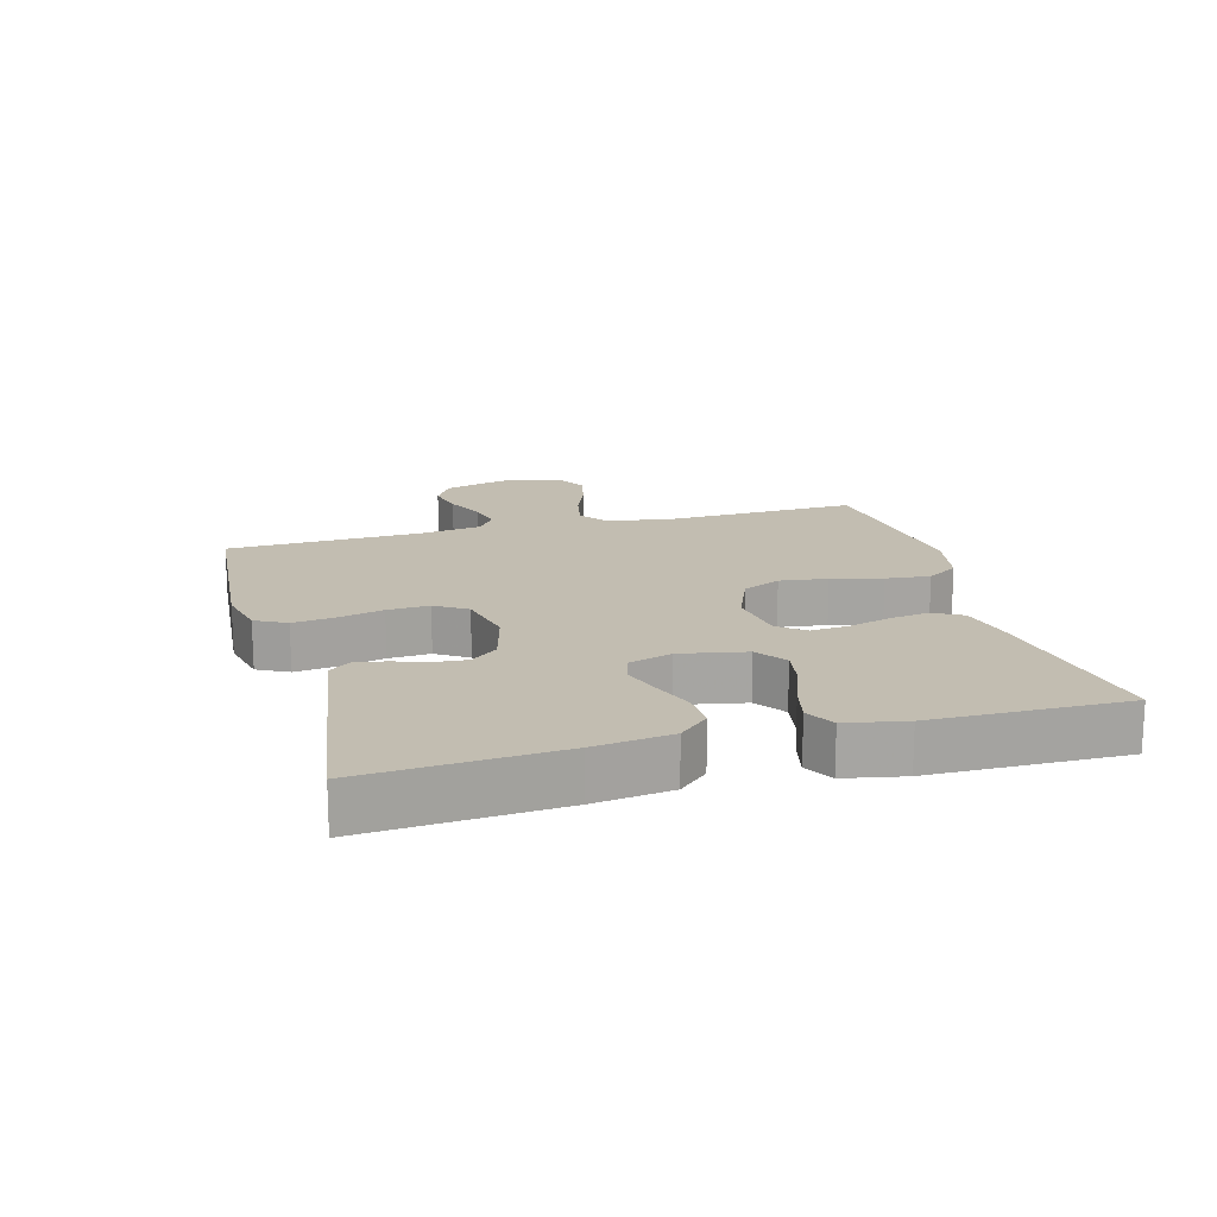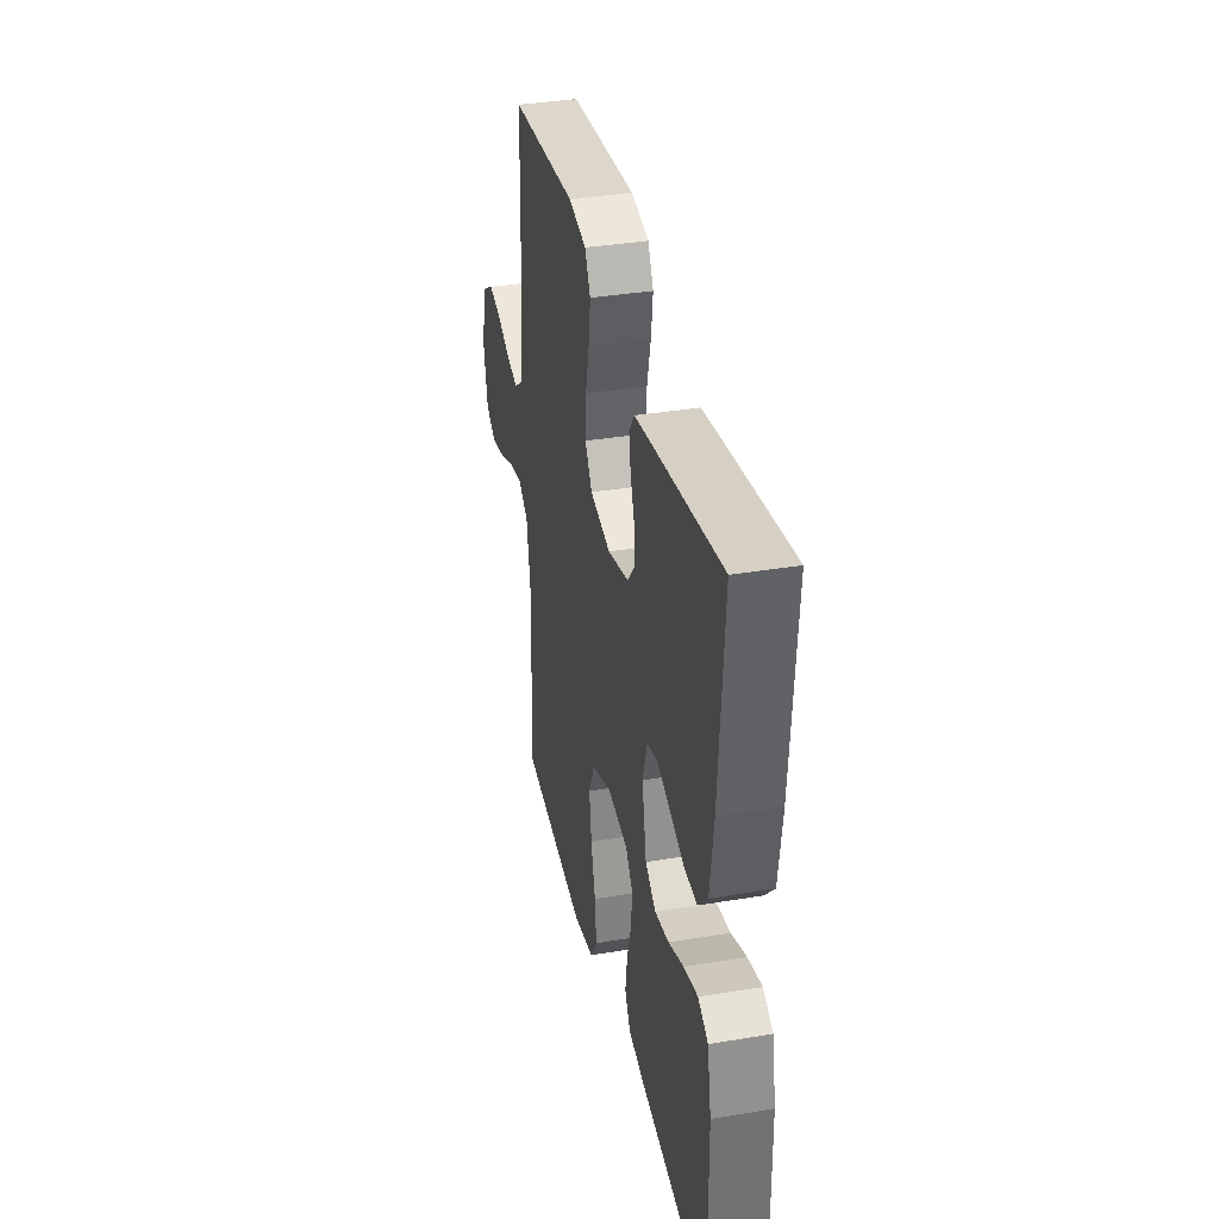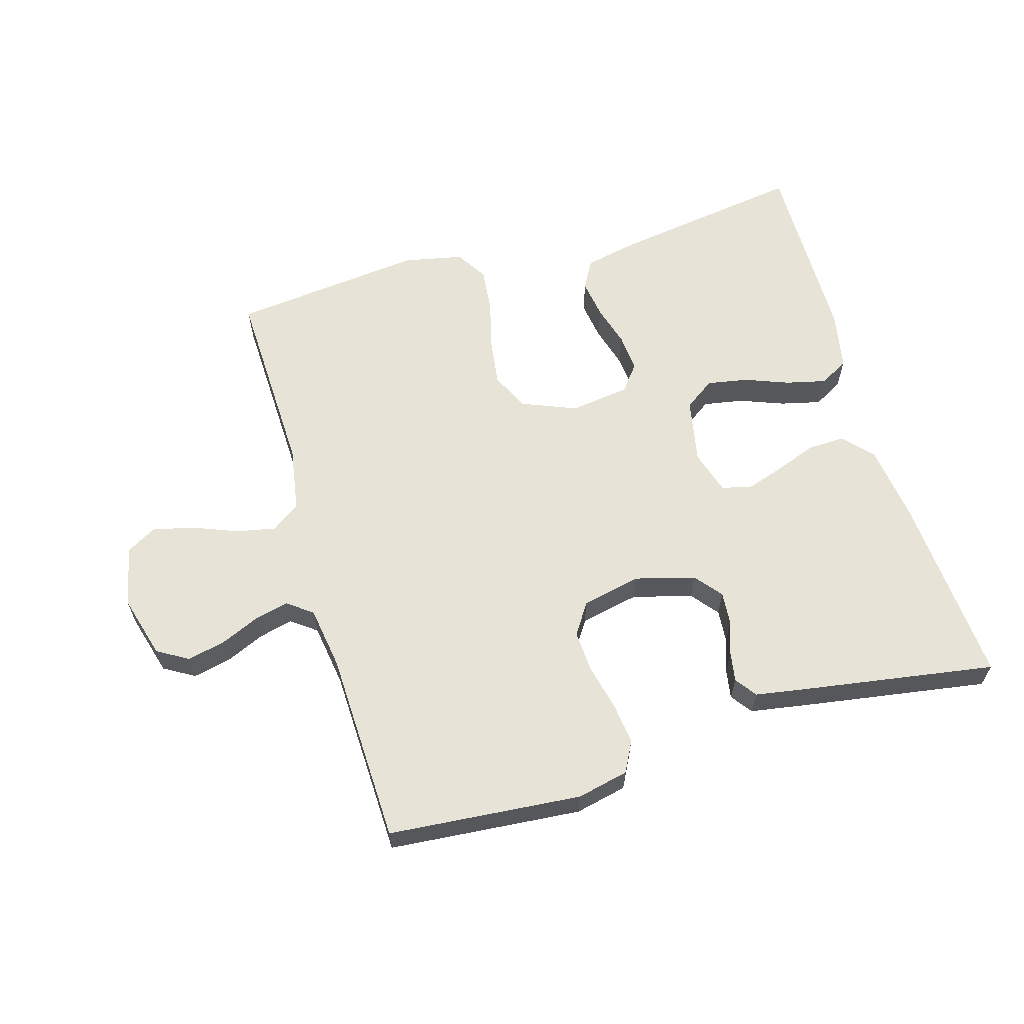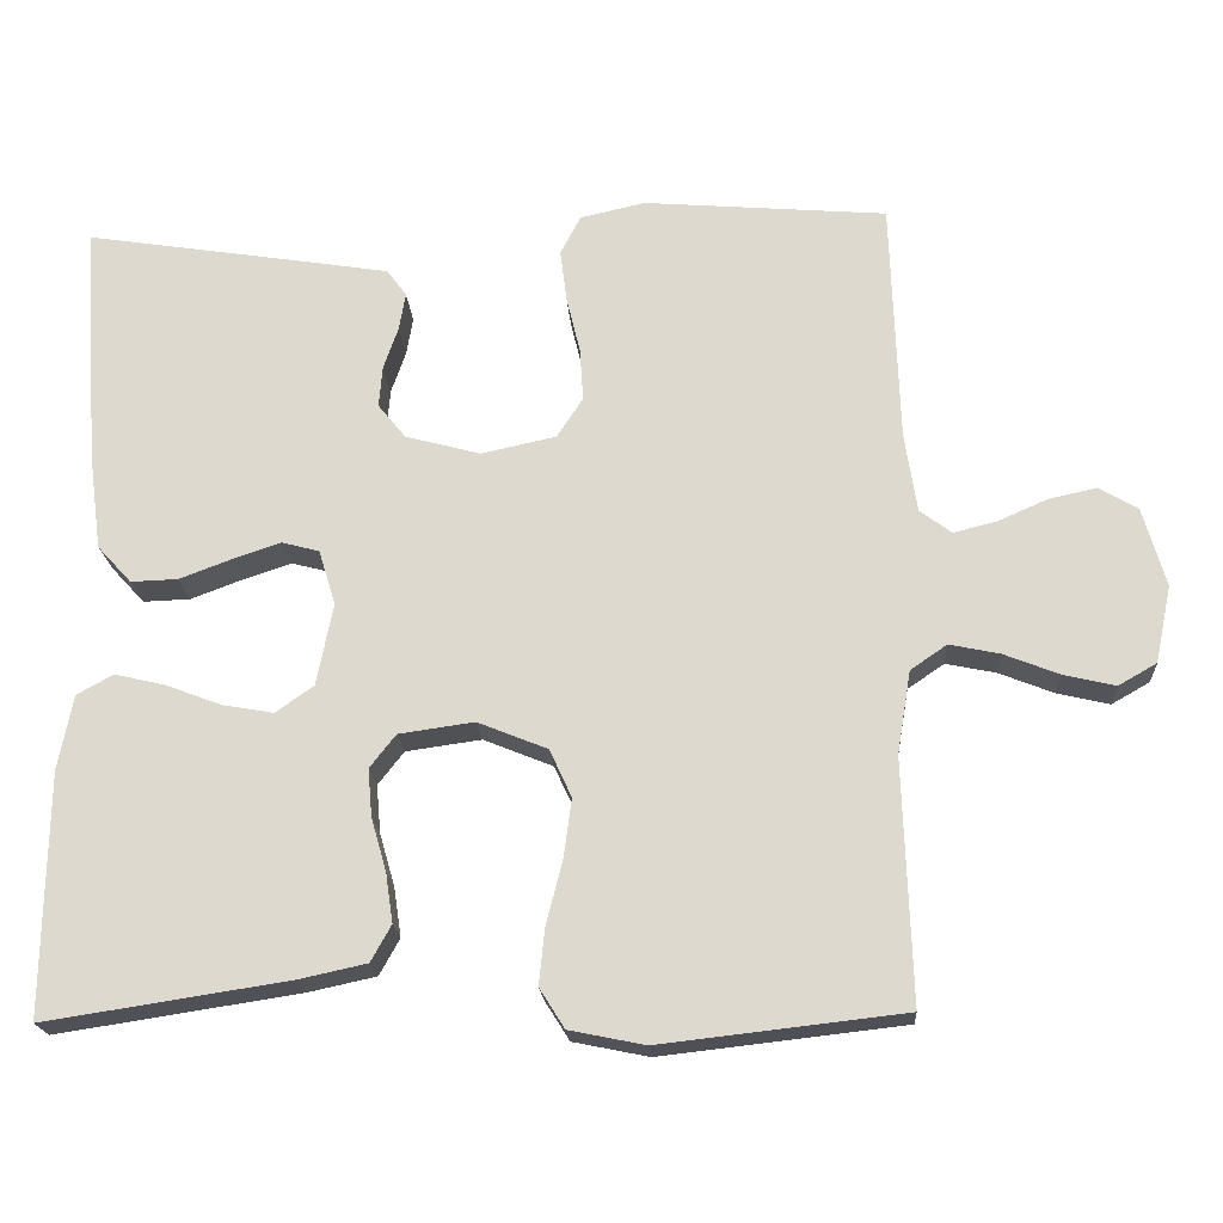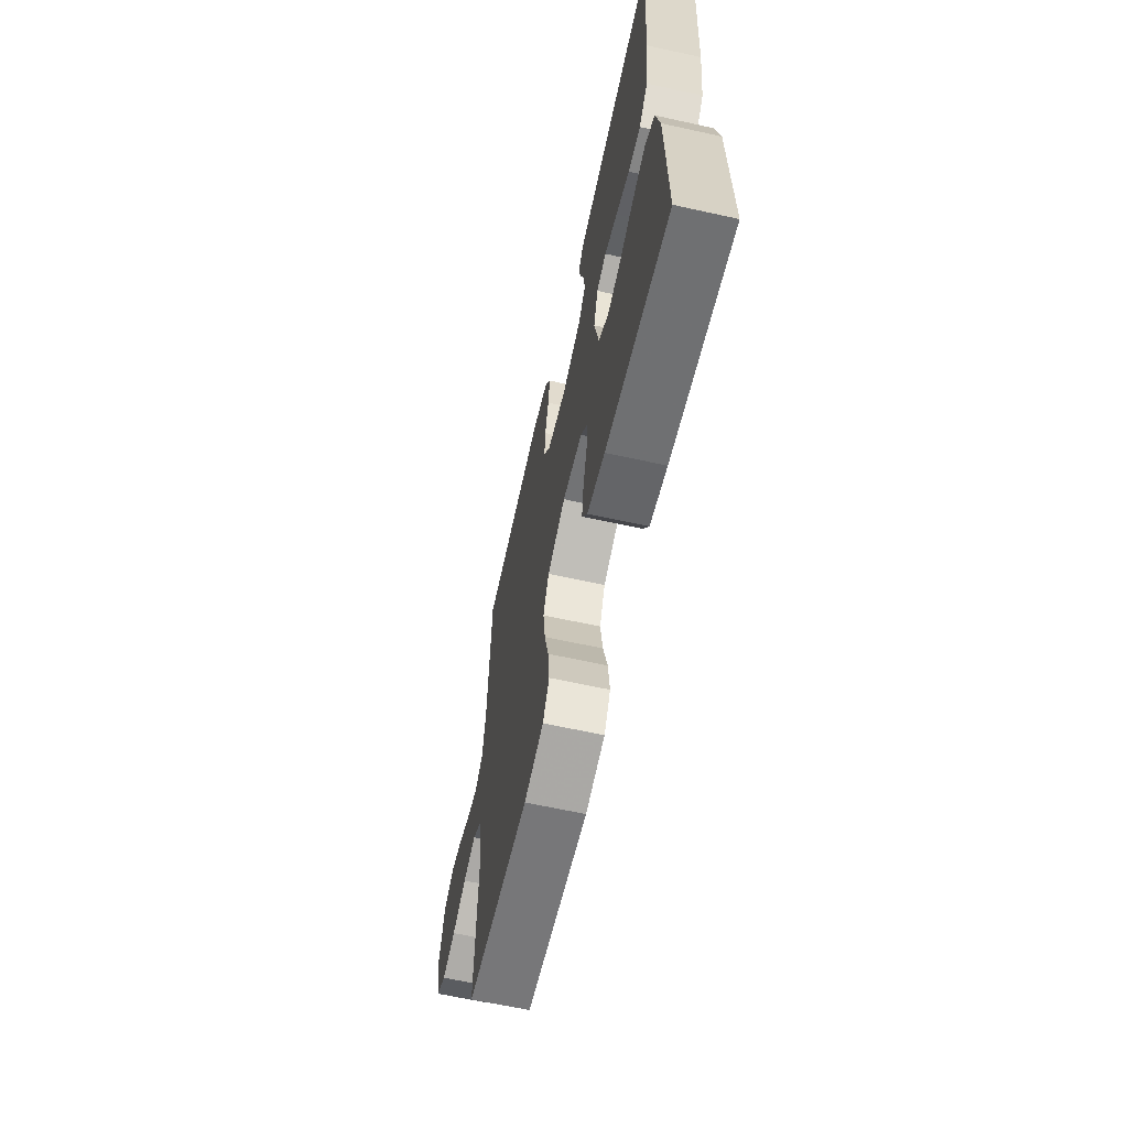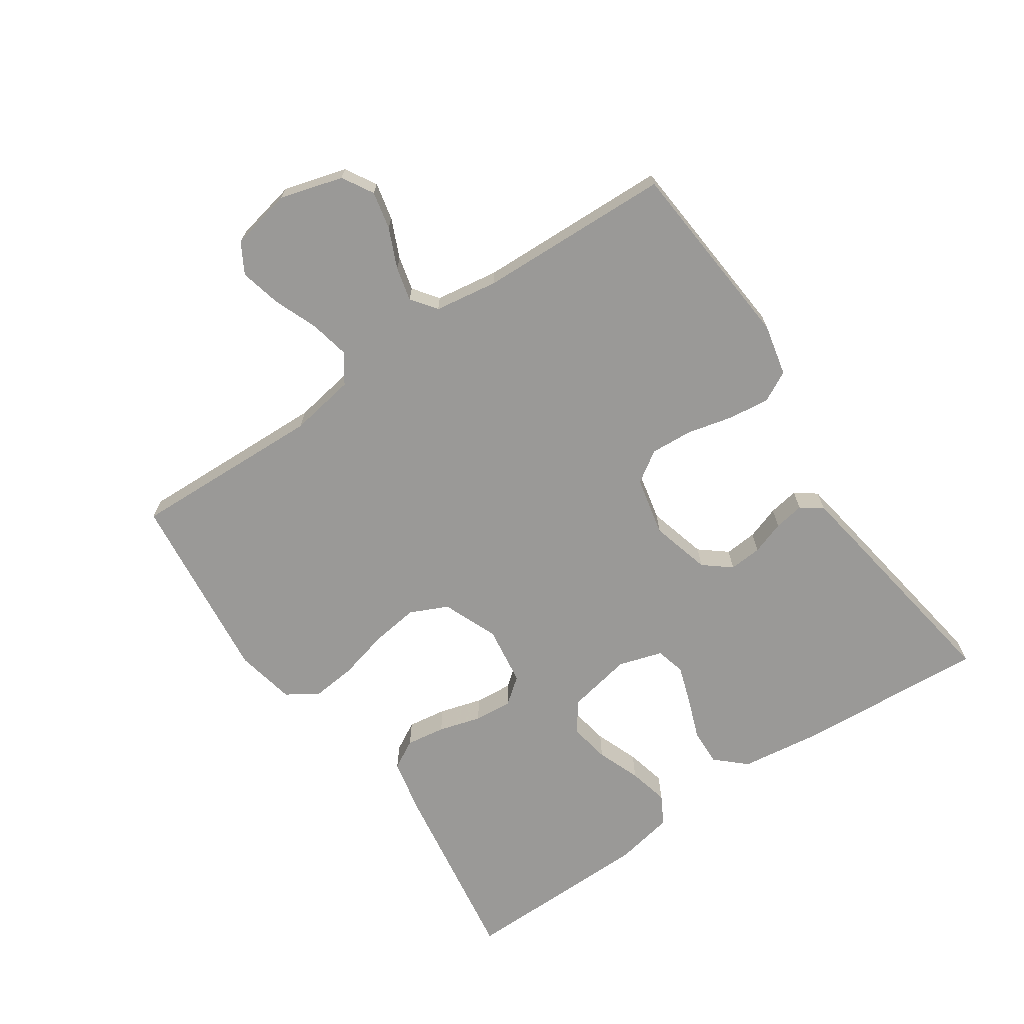
<metadata>
{"format":"obj","ext":"obj","renderer":"f3d","projection":"perspective","resolution":1024,"background":"white","views":[{"elev":16.8,"azim":74.5,"up":"+Y"},{"elev":35.7,"azim":77.6,"up":"+Z"},{"elev":61.9,"azim":-16.2,"up":"+Y"},{"elev":-19.9,"azim":-176.4,"up":"+Z"},{"elev":-63.7,"azim":77.4,"up":"+Z"},{"elev":-68.9,"azim":-55.8,"up":"+Y"}]}
</metadata>
<code>
v -0.5 0.07 -0.5
v -0.49 0.07 -0.2
v -0.507 0.07 -0.098
v -0.552 0.07 -0.067
v -0.614 0.07 -0.08
v -0.682 0.07 -0.107
v -0.746 0.07 -0.122
v -0.793 0.07 -0.095
v -0.813 0.07 0
v -0.785 0.07 0.098
v -0.737 0.07 0.126
v -0.678 0.07 0.113
v -0.617 0.07 0.086
v -0.564 0.07 0.073
v -0.525 0.07 0.102
v -0.51 0.07 0.2
v -0.5 0.07 0.5
v -0.2 0.07 0.525
v -0.12 0.07 0.507
v -0.095 0.07 0.459
v -0.103 0.07 0.395
v -0.12 0.07 0.324
v -0.124 0.07 0.259
v -0.092 0.07 0.21
v 0 0.07 0.19
v 0.093 0.07 0.215
v 0.127 0.07 0.257
v 0.123 0.07 0.308
v 0.105 0.07 0.36
v 0.097 0.07 0.407
v 0.121 0.07 0.44
v 0.2 0.07 0.453
v 0.5 0.07 0.5
v 0.479 0.07 0.2
v 0.463 0.07 0.08
v 0.421 0.07 0.034
v 0.363 0.07 0.036
v 0.299 0.07 0.06
v 0.239 0.07 0.08
v 0.193 0.07 0.068
v 0.172 0.07 0
v 0.192 0.07 -0.102
v 0.239 0.07 -0.135
v 0.302 0.07 -0.124
v 0.37 0.07 -0.098
v 0.433 0.07 -0.083
v 0.478 0.07 -0.108
v 0.496 0.07 -0.2
v 0.5 0.07 -0.5
v 0.2 0.07 -0.454
v 0.117 0.07 -0.436
v 0.092 0.07 -0.391
v 0.101 0.07 -0.33
v 0.12 0.07 -0.264
v 0.125 0.07 -0.205
v 0.093 0.07 -0.164
v 0 0.07 -0.151
v -0.086 0.07 -0.186
v -0.113 0.07 -0.245
v -0.103 0.07 -0.319
v -0.083 0.07 -0.397
v -0.076 0.07 -0.466
v -0.107 0.07 -0.515
v -0.2 0.07 -0.534
v -0.5 0 -0.5
v -0.49 0 -0.2
v -0.507 0 -0.098
v -0.552 0 -0.067
v -0.614 0 -0.08
v -0.682 0 -0.107
v -0.746 0 -0.122
v -0.793 0 -0.095
v -0.813 0 0
v -0.785 0 0.098
v -0.737 0 0.126
v -0.678 0 0.113
v -0.617 0 0.086
v -0.564 0 0.073
v -0.525 0 0.102
v -0.51 0 0.2
v -0.5 0 0.5
v -0.2 0 0.525
v -0.12 0 0.507
v -0.095 0 0.459
v -0.103 0 0.395
v -0.12 0 0.324
v -0.124 0 0.259
v -0.092 0 0.21
v 0 0 0.19
v 0.093 0 0.215
v 0.127 0 0.257
v 0.123 0 0.308
v 0.105 0 0.36
v 0.097 0 0.407
v 0.121 0 0.44
v 0.2 0 0.453
v 0.5 0 0.5
v 0.479 0 0.2
v 0.463 0 0.08
v 0.421 0 0.034
v 0.363 0 0.036
v 0.299 0 0.06
v 0.239 0 0.08
v 0.193 0 0.068
v 0.172 0 0
v 0.192 0 -0.102
v 0.239 0 -0.135
v 0.302 0 -0.124
v 0.37 0 -0.098
v 0.433 0 -0.083
v 0.478 0 -0.108
v 0.496 0 -0.2
v 0.5 0 -0.5
v 0.2 0 -0.454
v 0.117 0 -0.436
v 0.092 0 -0.391
v 0.101 0 -0.33
v 0.12 0 -0.264
v 0.125 0 -0.205
v 0.093 0 -0.164
v 0 0 -0.151
v -0.086 0 -0.186
v -0.113 0 -0.245
v -0.103 0 -0.319
v -0.083 0 -0.397
v -0.076 0 -0.466
v -0.107 0 -0.515
v -0.2 0 -0.534
f 64 1 2
f 63 64 2
f 62 63 2
f 61 62 2
f 60 61 2
f 59 60 2 3
f 58 59 3 4
f 57 58 4
f 56 57 4
f 52 53 54
f 51 52 54
f 50 51 54
f 49 50 54
f 48 49 54
f 47 48 54
f 46 47 54
f 45 46 54
f 44 45 54
f 43 44 54 55
f 42 43 55 56
f 36 37 38
f 35 36 38
f 34 35 38
f 33 34 38
f 32 33 38
f 31 32 38
f 30 31 38
f 29 30 38
f 28 29 38
f 27 28 38 39
f 26 27 39 40
f 20 21 22
f 19 20 22
f 18 19 22
f 17 18 22
f 16 17 22
f 15 16 22 23
f 14 15 23 24
f 11 12 13
f 10 11 13
f 9 10 13
f 8 9 13
f 7 8 13
f 6 7 13
f 5 6 13
f 4 5 13 14
f 14 24 25
f 4 14 25
f 56 4 25
f 42 56 25
f 41 42 25
f 25 26 40 41
f 66 65 128
f 66 128 127
f 66 127 126
f 66 126 125
f 66 125 124
f 67 66 124 123
f 68 67 123 122
f 68 122 121
f 68 121 120
f 118 117 116
f 118 116 115
f 118 115 114
f 118 114 113
f 118 113 112
f 118 112 111
f 118 111 110
f 118 110 109
f 118 109 108
f 119 118 108 107
f 120 119 107 106
f 102 101 100
f 102 100 99
f 102 99 98
f 102 98 97
f 102 97 96
f 102 96 95
f 102 95 94
f 102 94 93
f 102 93 92
f 103 102 92 91
f 104 103 91 90
f 86 85 84
f 86 84 83
f 86 83 82
f 86 82 81
f 86 81 80
f 87 86 80 79
f 88 87 79 78
f 77 76 75
f 77 75 74
f 77 74 73
f 77 73 72
f 77 72 71
f 77 71 70
f 77 70 69
f 78 77 69 68
f 89 88 78
f 89 78 68
f 89 68 120
f 89 120 106
f 89 106 105
f 105 104 90 89
f 1 65 66 2
f 2 66 67 3
f 3 67 68 4
f 4 68 69 5
f 5 69 70 6
f 6 70 71 7
f 7 71 72 8
f 8 72 73 9
f 9 73 74 10
f 10 74 75 11
f 11 75 76 12
f 12 76 77 13
f 13 77 78 14
f 14 78 79 15
f 15 79 80 16
f 16 80 81 17
f 17 81 82 18
f 18 82 83 19
f 19 83 84 20
f 20 84 85 21
f 21 85 86 22
f 22 86 87 23
f 23 87 88 24
f 24 88 89 25
f 25 89 90 26
f 26 90 91 27
f 27 91 92 28
f 28 92 93 29
f 29 93 94 30
f 30 94 95 31
f 31 95 96 32
f 32 96 97 33
f 33 97 98 34
f 34 98 99 35
f 35 99 100 36
f 36 100 101 37
f 37 101 102 38
f 38 102 103 39
f 39 103 104 40
f 40 104 105 41
f 41 105 106 42
f 42 106 107 43
f 43 107 108 44
f 44 108 109 45
f 45 109 110 46
f 46 110 111 47
f 47 111 112 48
f 48 112 113 49
f 49 113 114 50
f 50 114 115 51
f 51 115 116 52
f 52 116 117 53
f 53 117 118 54
f 54 118 119 55
f 55 119 120 56
f 56 120 121 57
f 57 121 122 58
f 58 122 123 59
f 59 123 124 60
f 60 124 125 61
f 61 125 126 62
f 62 126 127 63
f 63 127 128 64
f 64 128 65 1

</code>
